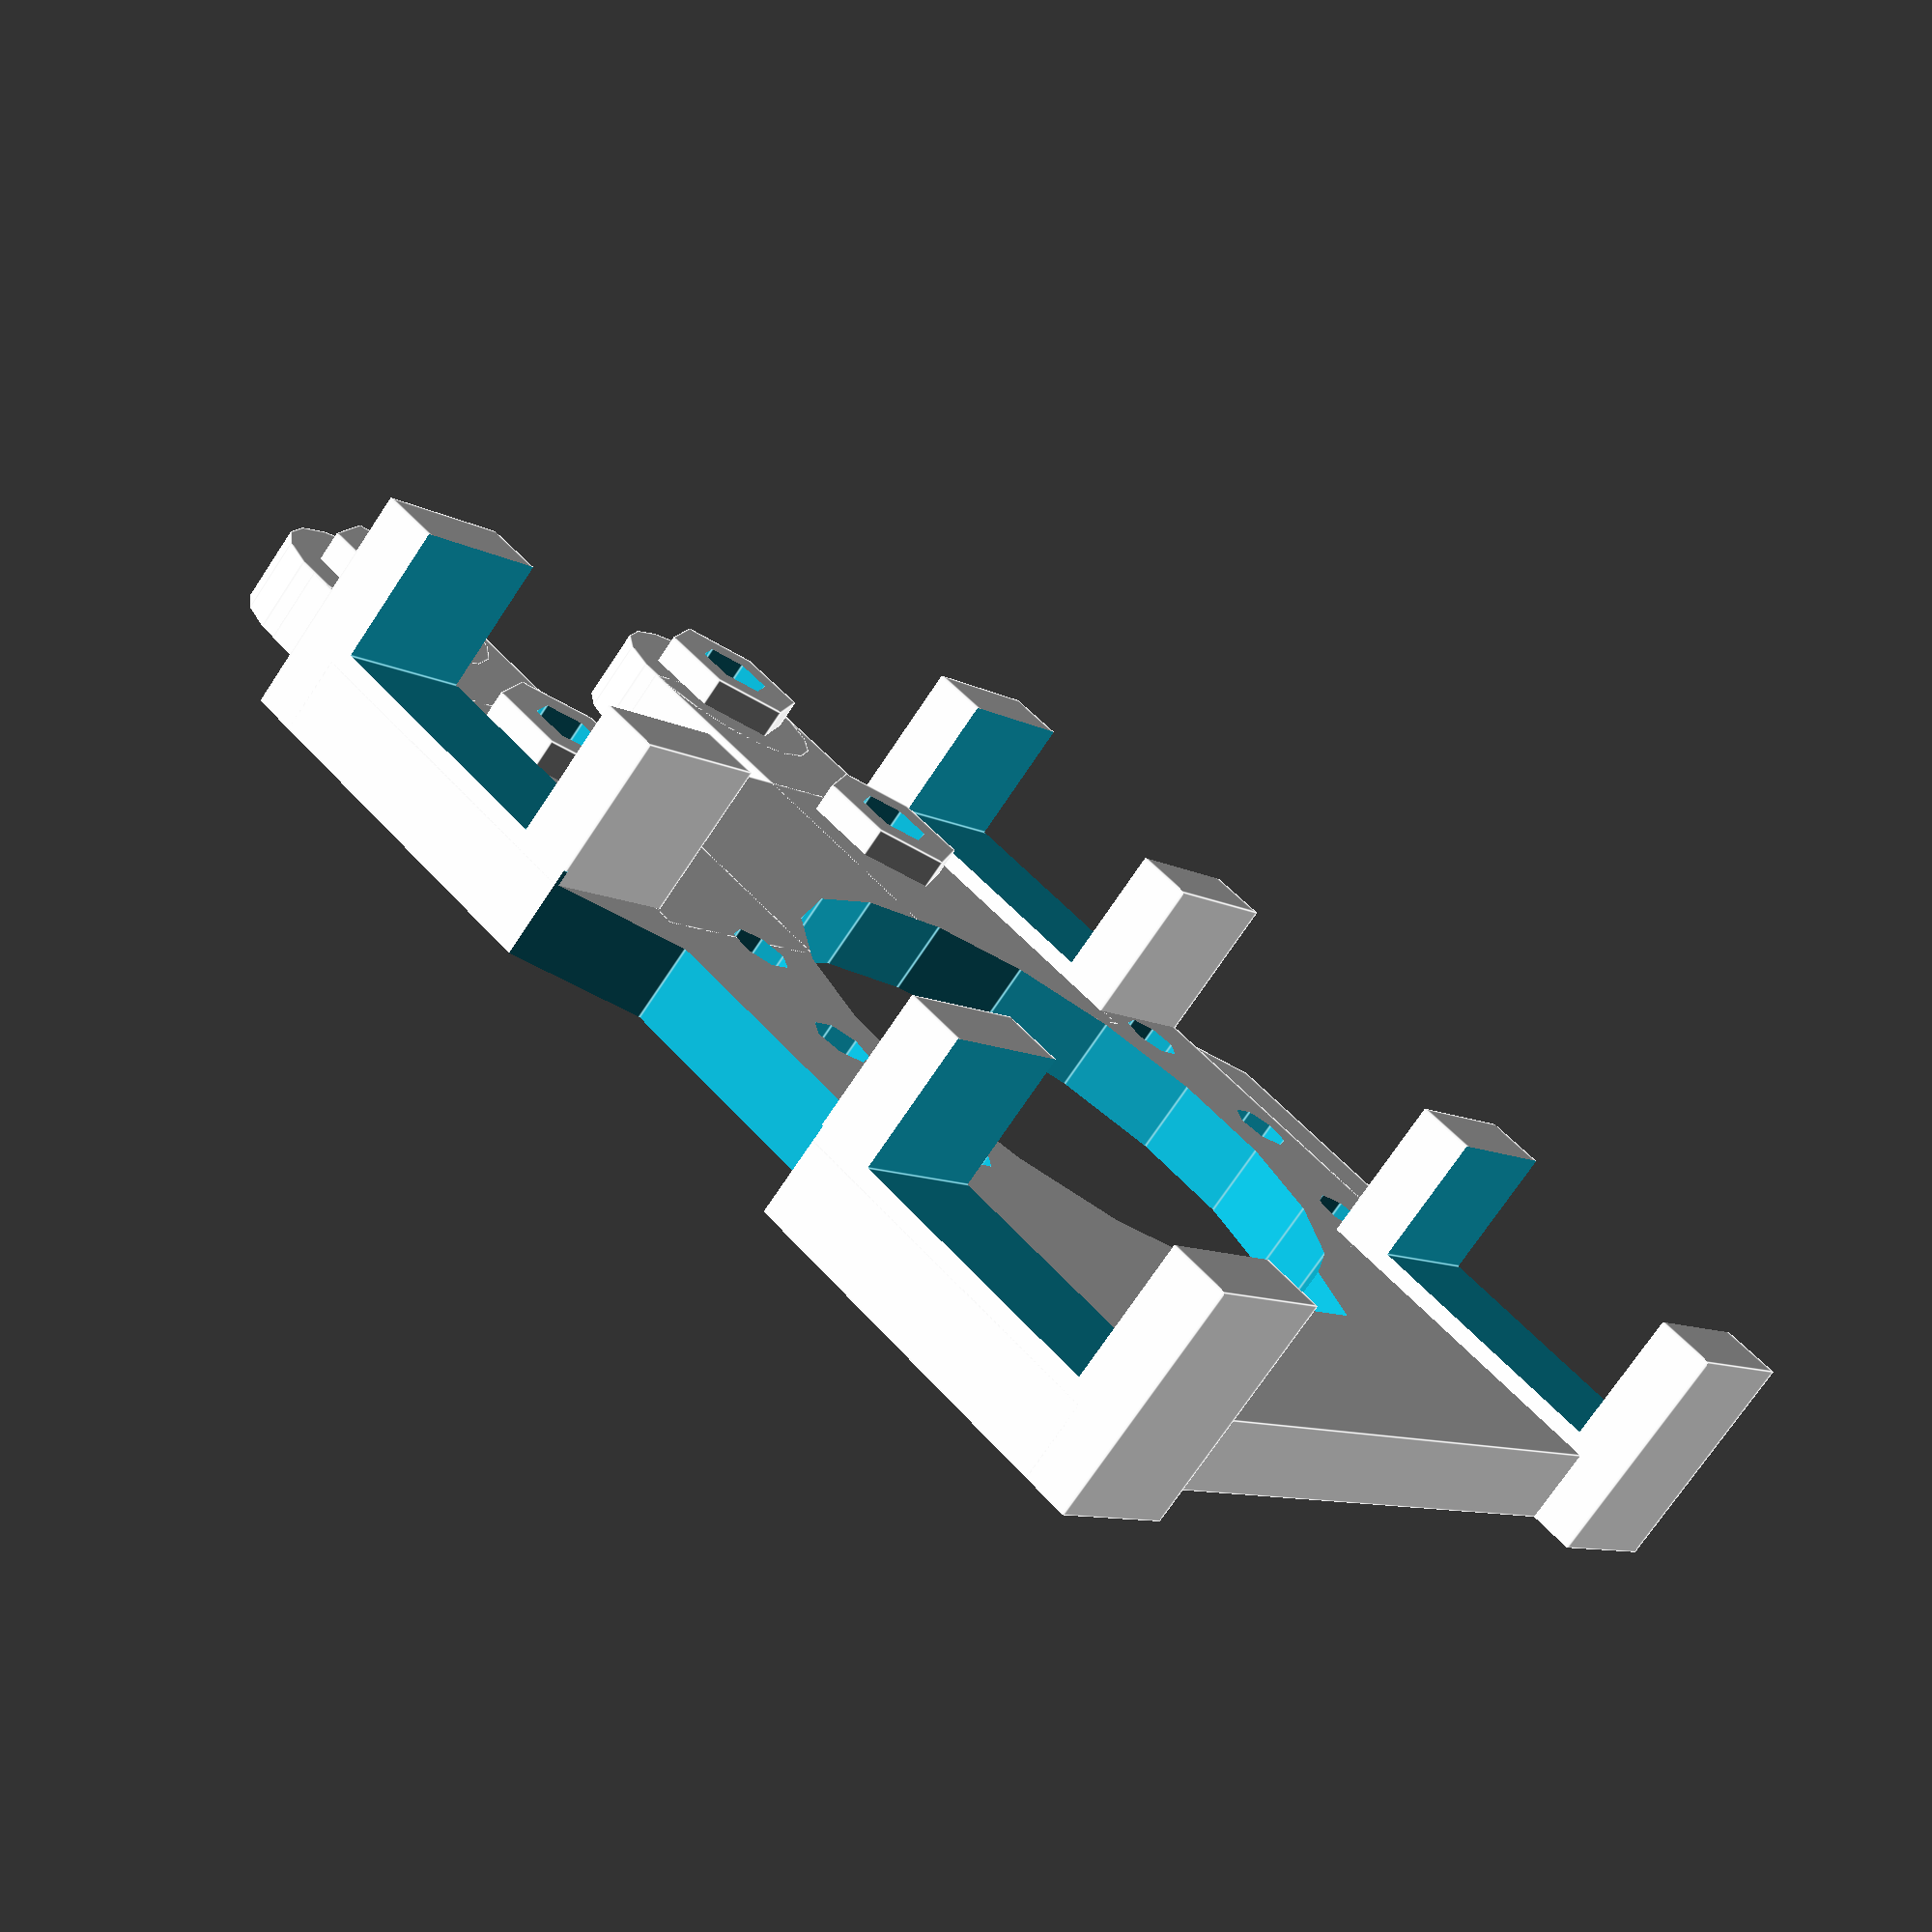
<openscad>
// Bushing types
bushing_type = 1; // old style

m3_diameter = 3.6;
m3_nut_diameter = 5.3;
m4_nut_diameter = 4.5; 

// Extruder position
E_pos = [0, -6, 0];

// Based on nophead research
module polyhole(d,h) {
    n = max(round(2 * d),3);
    rotate([0,0,180])
        cylinder(h = h, r = (d / 2) / cos (180 / n), $fn = n);
}

module mountingholes(){
	translate(v = [0, -25, -1]) polyhole(m3_diameter,10);
	//translate(v = [0, -25, 5]) cylinder(h = 9, r=m4_nut_diameter/2, $fn=6, center=true);		
	translate(v = [0, 25, -1]) polyhole(m3_diameter,10);
	//translate(v = [0, 25, 5]) cylinder(h = 9, r=4.5, $fn=6, center=true);
}

module old_style_bushing() {
	difference() {
		translate(v = [0,0,7.5])cube(size = [26,10,15], center = true);
		translate(v = [0,0,10.6])cube(size = [18,11,9], center = true);
	}
}

module xcarriage() {

difference(){
	union(){
		//Base block
		translate(v = [0,0,2.5])cube(size = [70,70,5], center = true);
		//Bushing
		translate(v = [-25, 30, 0])old_style_bushing();
		translate(v = [-25, -30, 0])old_style_bushing();
		translate(v = [25, -30, 0])old_style_bushing();
		translate(v = [25, 30, 0])old_style_bushing();

		//Belt clamp arms
		translate(v = [33-(7.5/2), -18, 2.5]) cube(size = [45-7.5,15,5], center = true);
		translate(v = [33+45/2-7.5, -18, 2.5]) cylinder(h = 5, r=7.5, $fn=18, center=true);
		translate(v = [33-(7.5/2), 18, 2.5]) cube(size = [45-7.5,15,5], center = true);
		translate(v = [33+45/2-7.5, 18, 2.5]) cylinder(h = 5, r=7.5, $fn=18, center=true);

		//Belt clamp holes extrusion hex
		translate(v = [30, -18, 3.5]) cylinder(h = 7, r=m3_nut_diameter, $fn=6, center=true);
		translate(v = [48, -18, 3.5]) cylinder(h = 7, r=m3_nut_diameter, $fn=6, center=true);
		translate(v = [30, 18, 3.5]) cylinder(h = 7, r=m3_nut_diameter, $fn=6, center=true);
		translate(v = [48, 18, 3.5]) cylinder(h = 7, r=m3_nut_diameter, $fn=6, center=true);

		//Niceties
		translate(v = [0, -26, 0]) cylinder(h = 5, r=15, $fn=6, center=false);
	}
	union(){
		//Hotend hole and mounting holes
		translate(v = E_pos){
			//Hotend hole
			cylinder(h = 20, r=20, $fn=18, center=true);
			translate(v = [-12, 0, -1]) rotate(a=[0,0,30]) cylinder(h = 7, r=12, $fn=6, center=false);
			//Extruder mounting holes
			rotate(a=[0,0,23]) mountingholes();
			rotate(a=[0,0,-23]) mountingholes();
			rotate(a=[0,0,0]) mountingholes();
		}

		//Belt clamp holes intrusion hex and hole
		translate(v = [30, -18, 2]) cylinder(h = 10, r=m3_diameter/2, $fn=9, center=true);
		translate(v = [30, -18, 9]) cylinder(h = 10, r=m3_nut_diameter/2, $fn=6, center=true);
		translate(v = [48, -18, 2]) cylinder(h = 10, r=m3_diameter/2, $fn=9, center=true);
		translate(v = [48, -18, 9]) cylinder(h = 10, r=m3_nut_diameter/2, $fn=6, center=true);
		translate(v = [30, 18, 2]) cylinder(h = 10, r=m3_diameter/2, $fn=9, center=true);
		translate(v = [30, 18, 9]) cylinder(h = 10, r=m3_nut_diameter/2, $fn=6, center=true);
		translate(v = [48, 18, 2]) cylinder(h = 10, r=m3_diameter/2, $fn=9, center=true);
		translate(v = [48, 18, 9]) cylinder(h = 10, r=m3_nut_diameter/2, $fn=6, center=true);

		//Niceties
		translate(v = [0, 40, -1]) cylinder(h = 7, r=15, $fn=6, center=false);

	}
	}


}

xcarriage();

</openscad>
<views>
elev=253.1 azim=40.9 roll=213.7 proj=p view=edges
</views>
